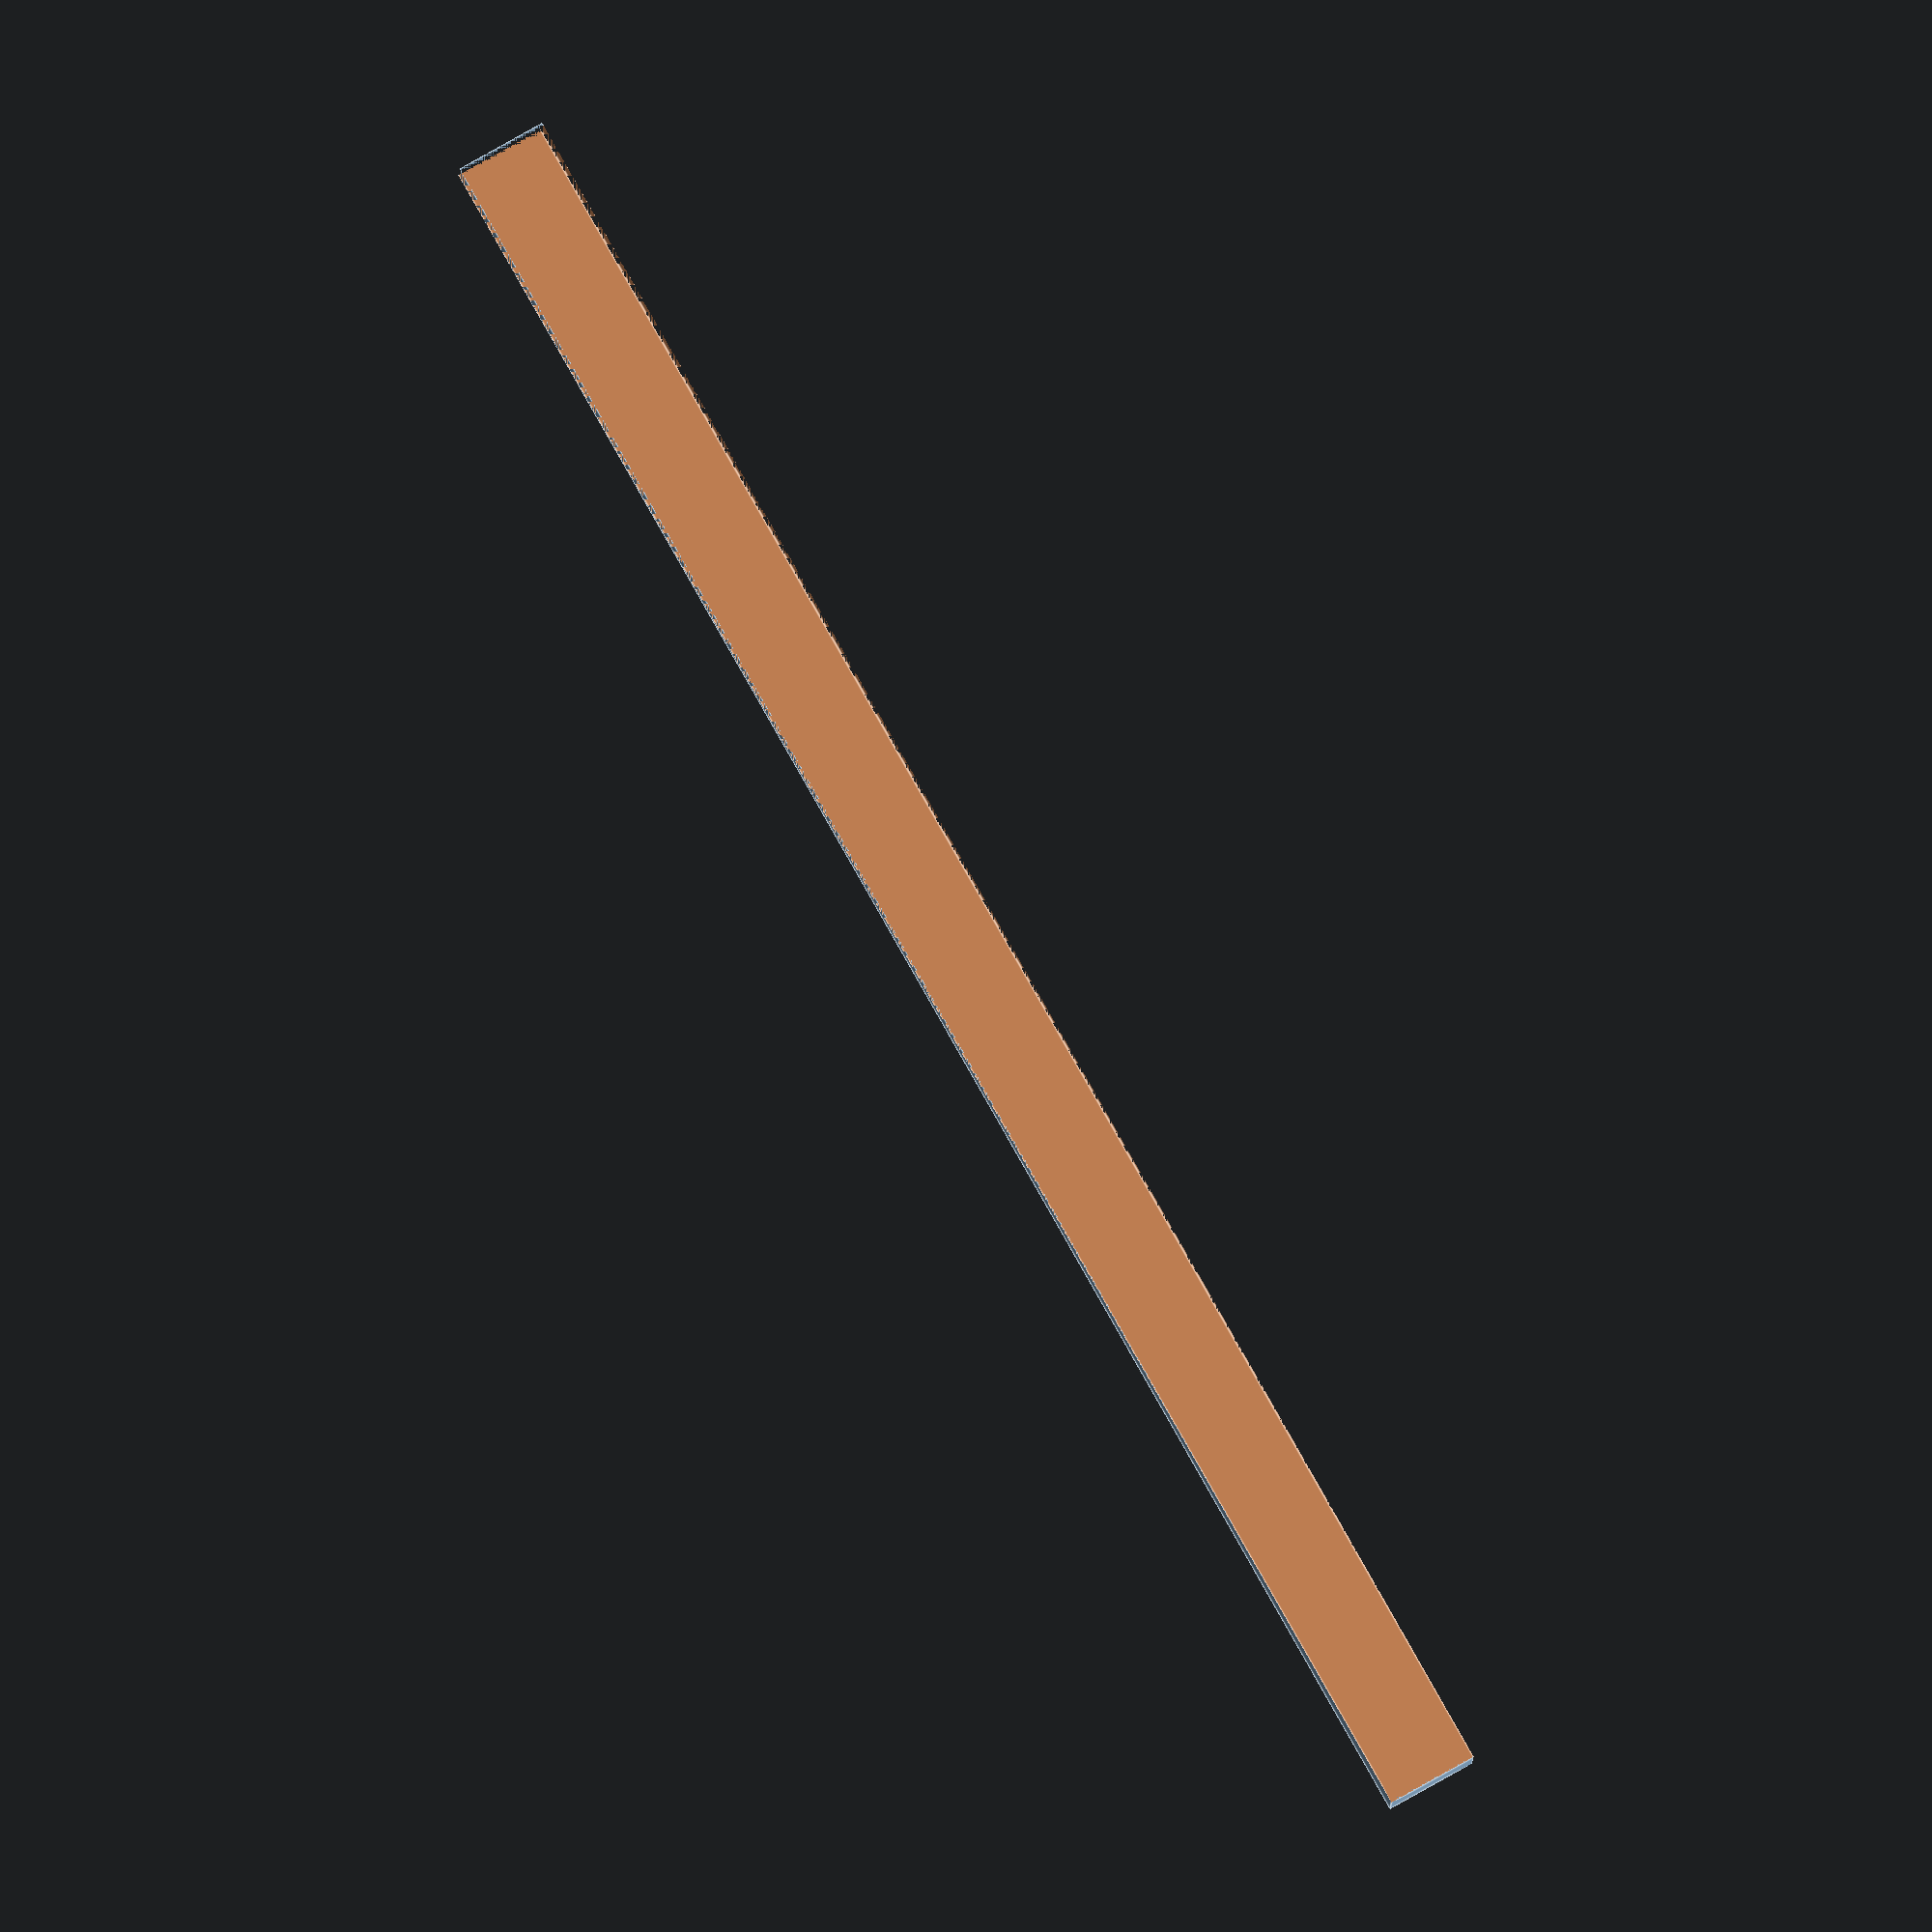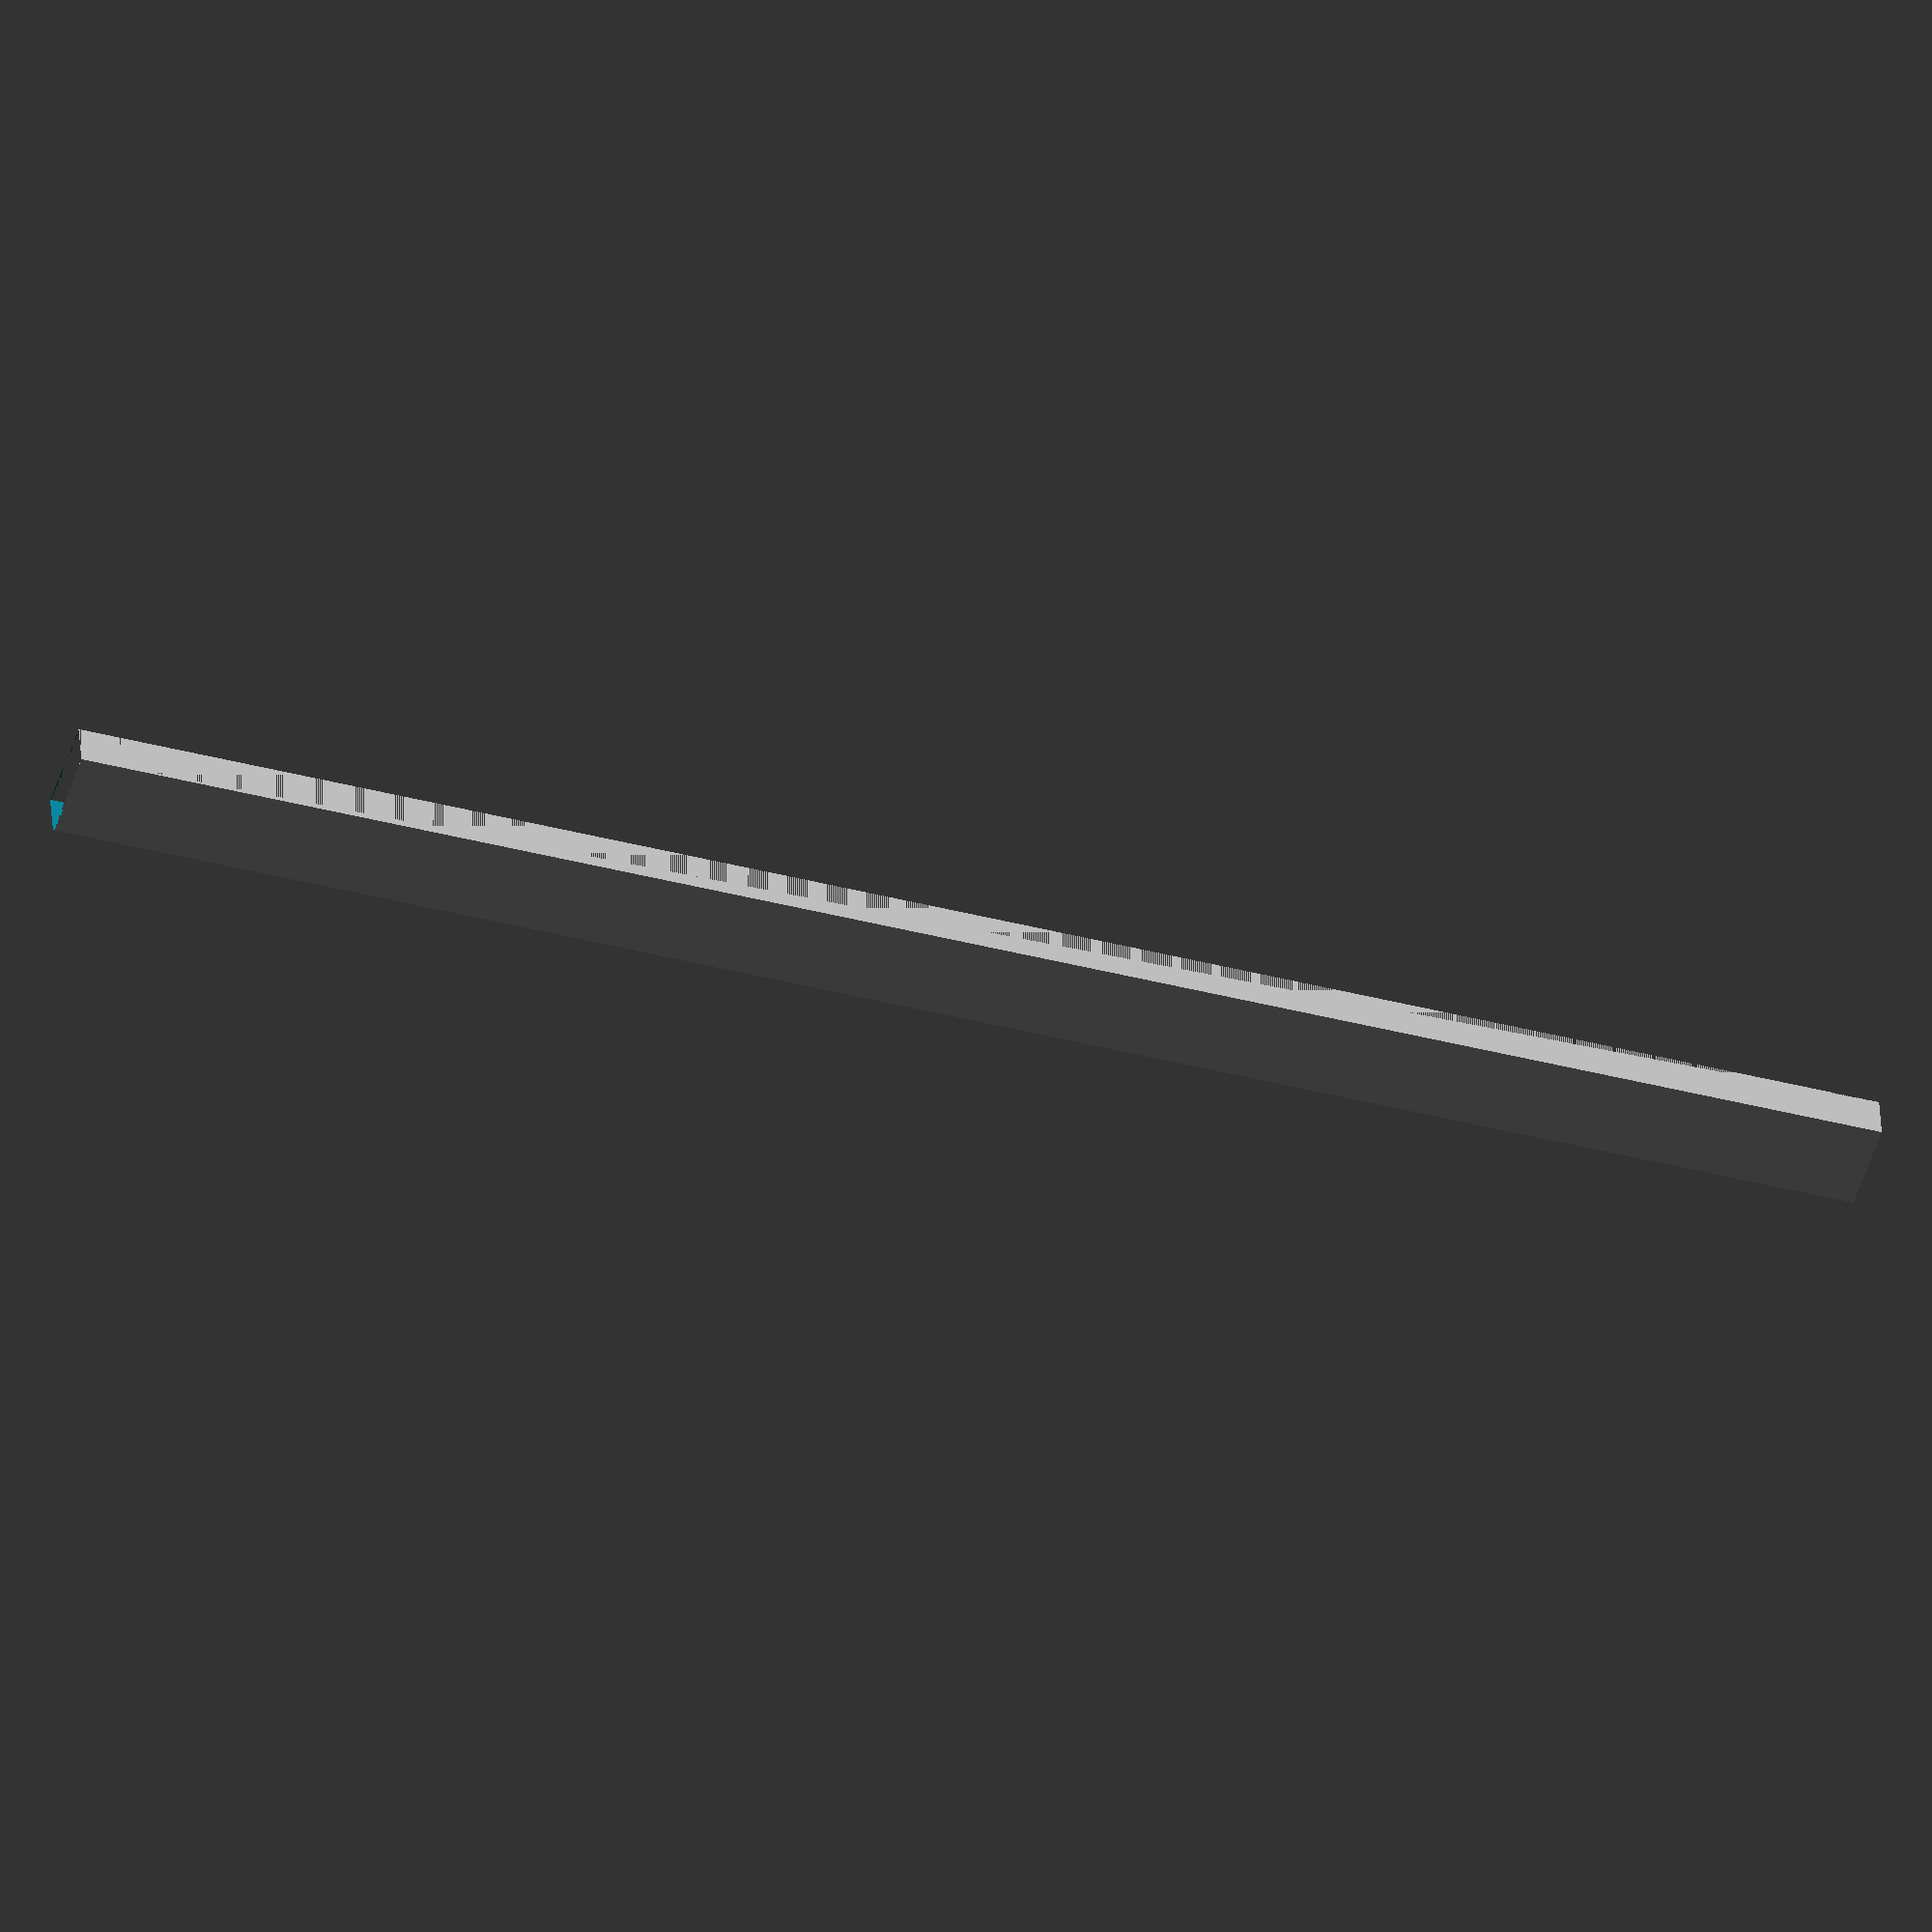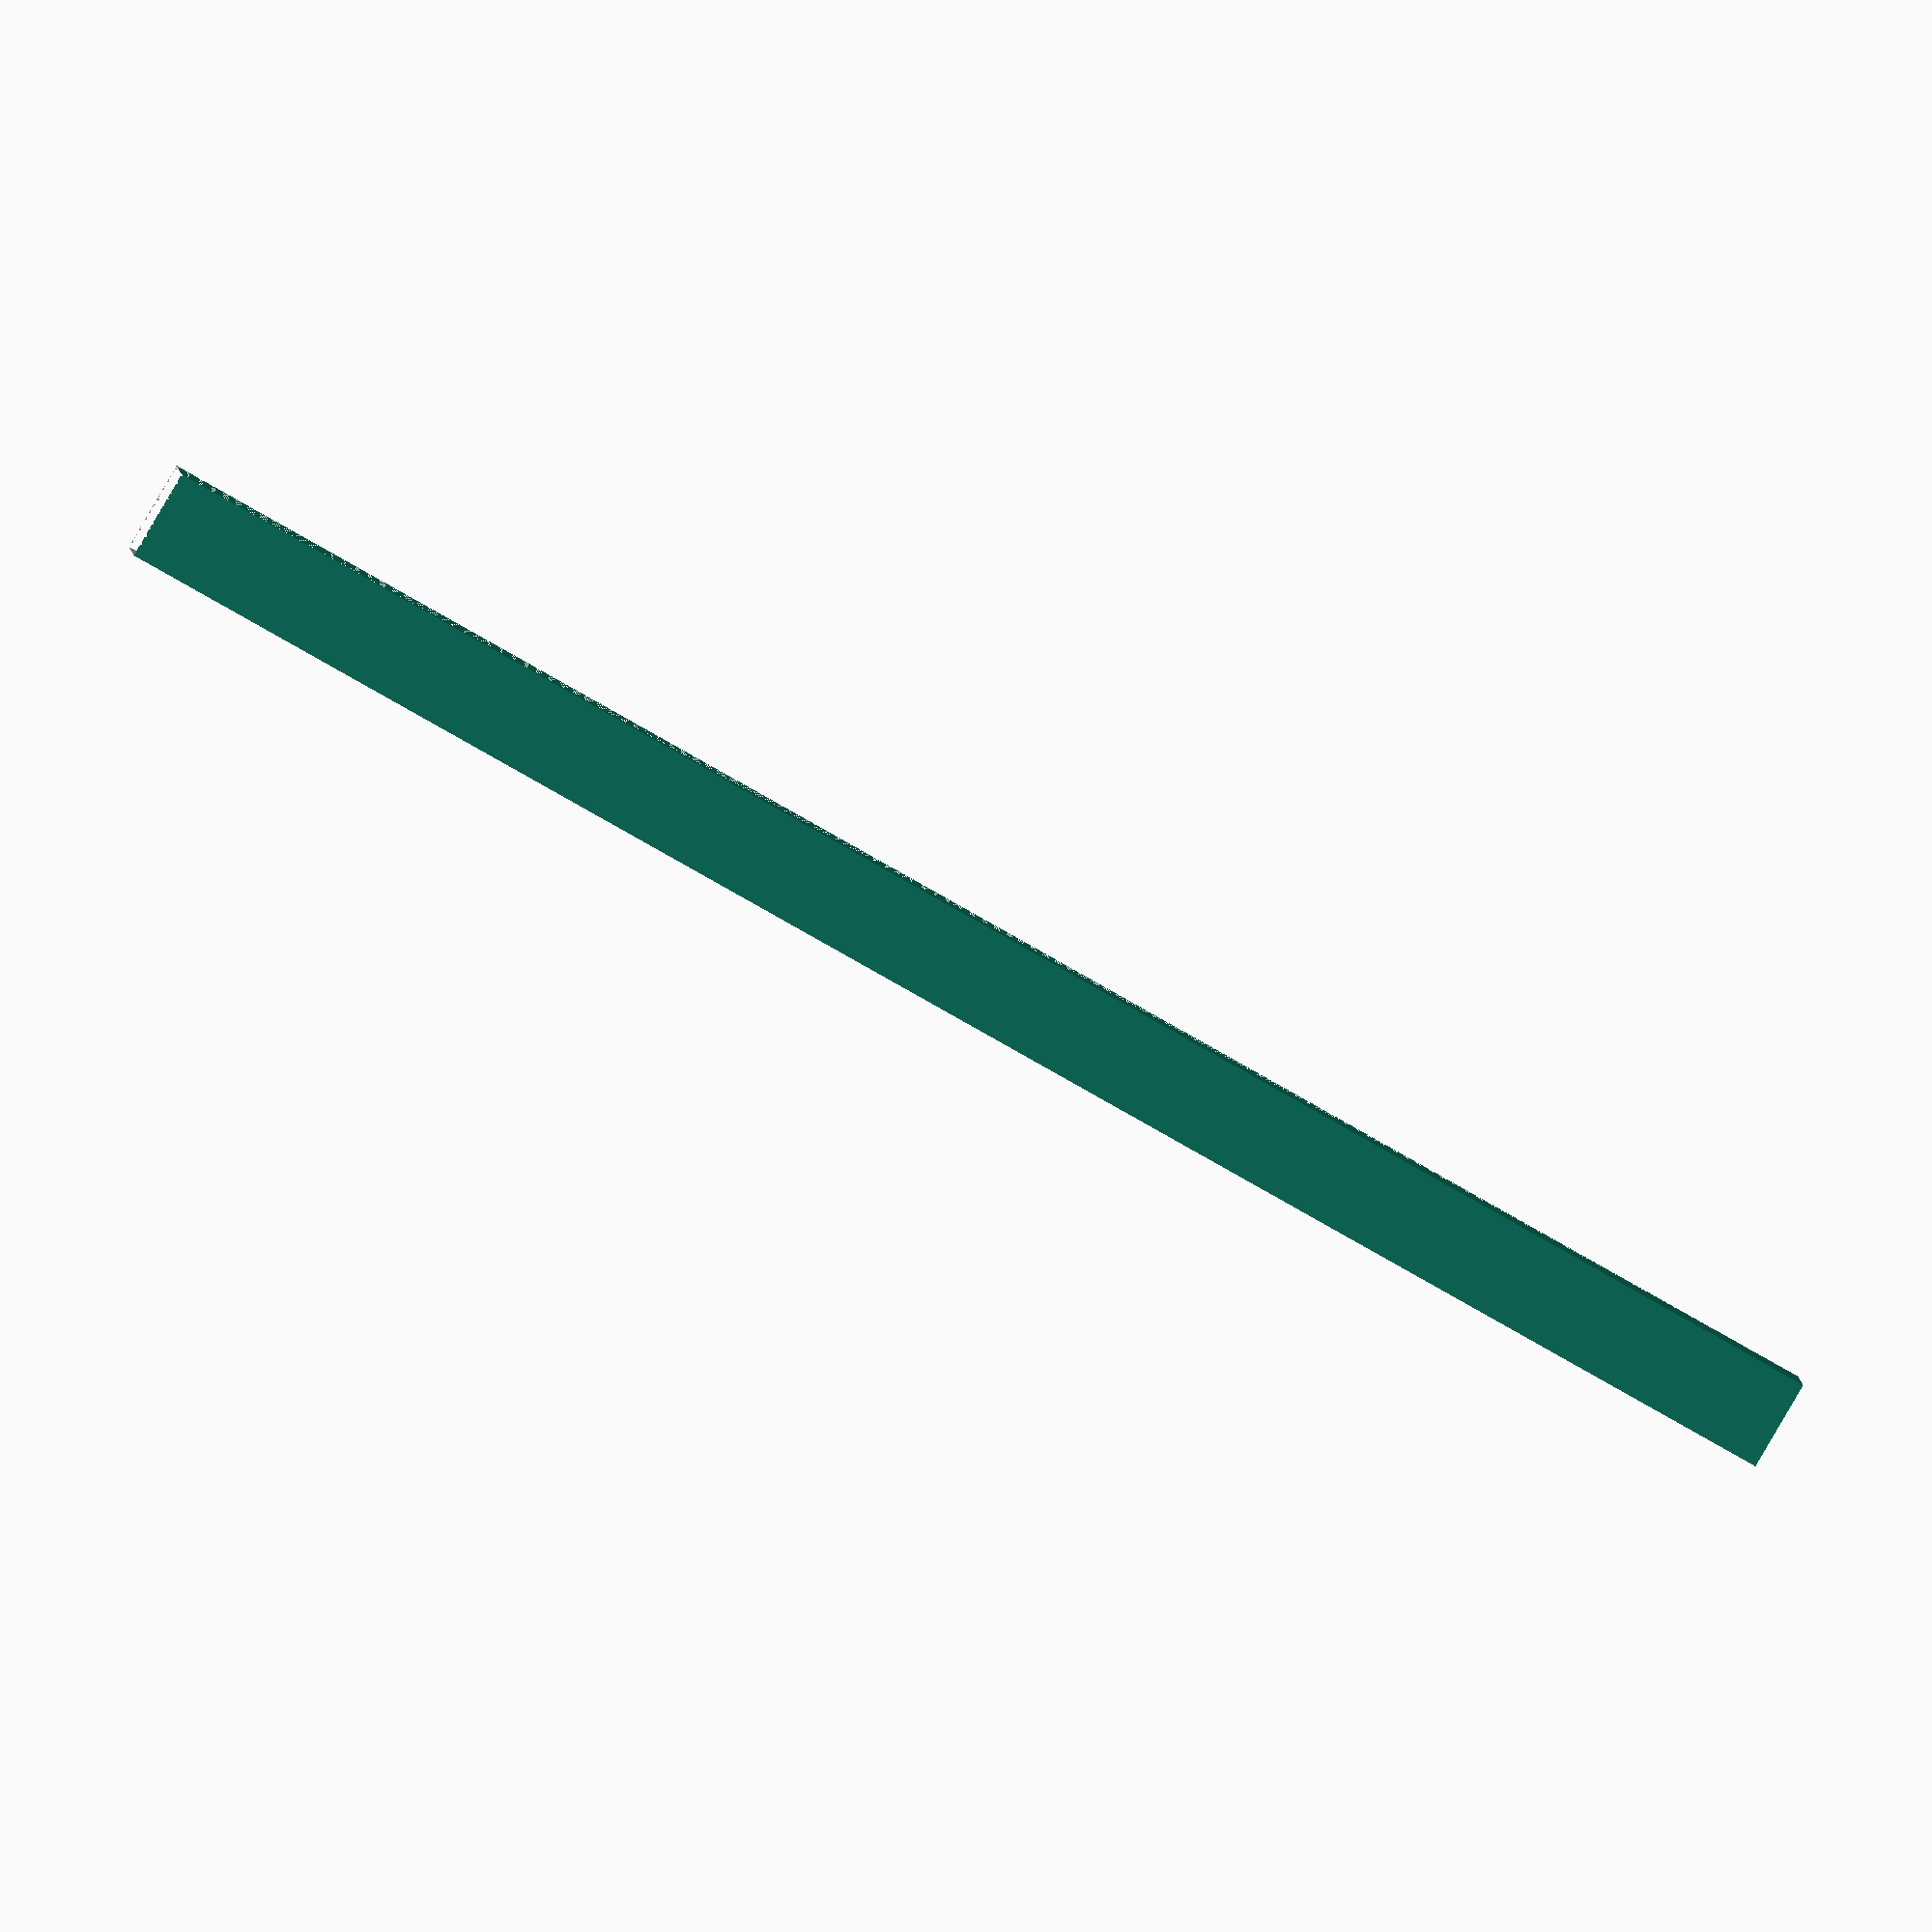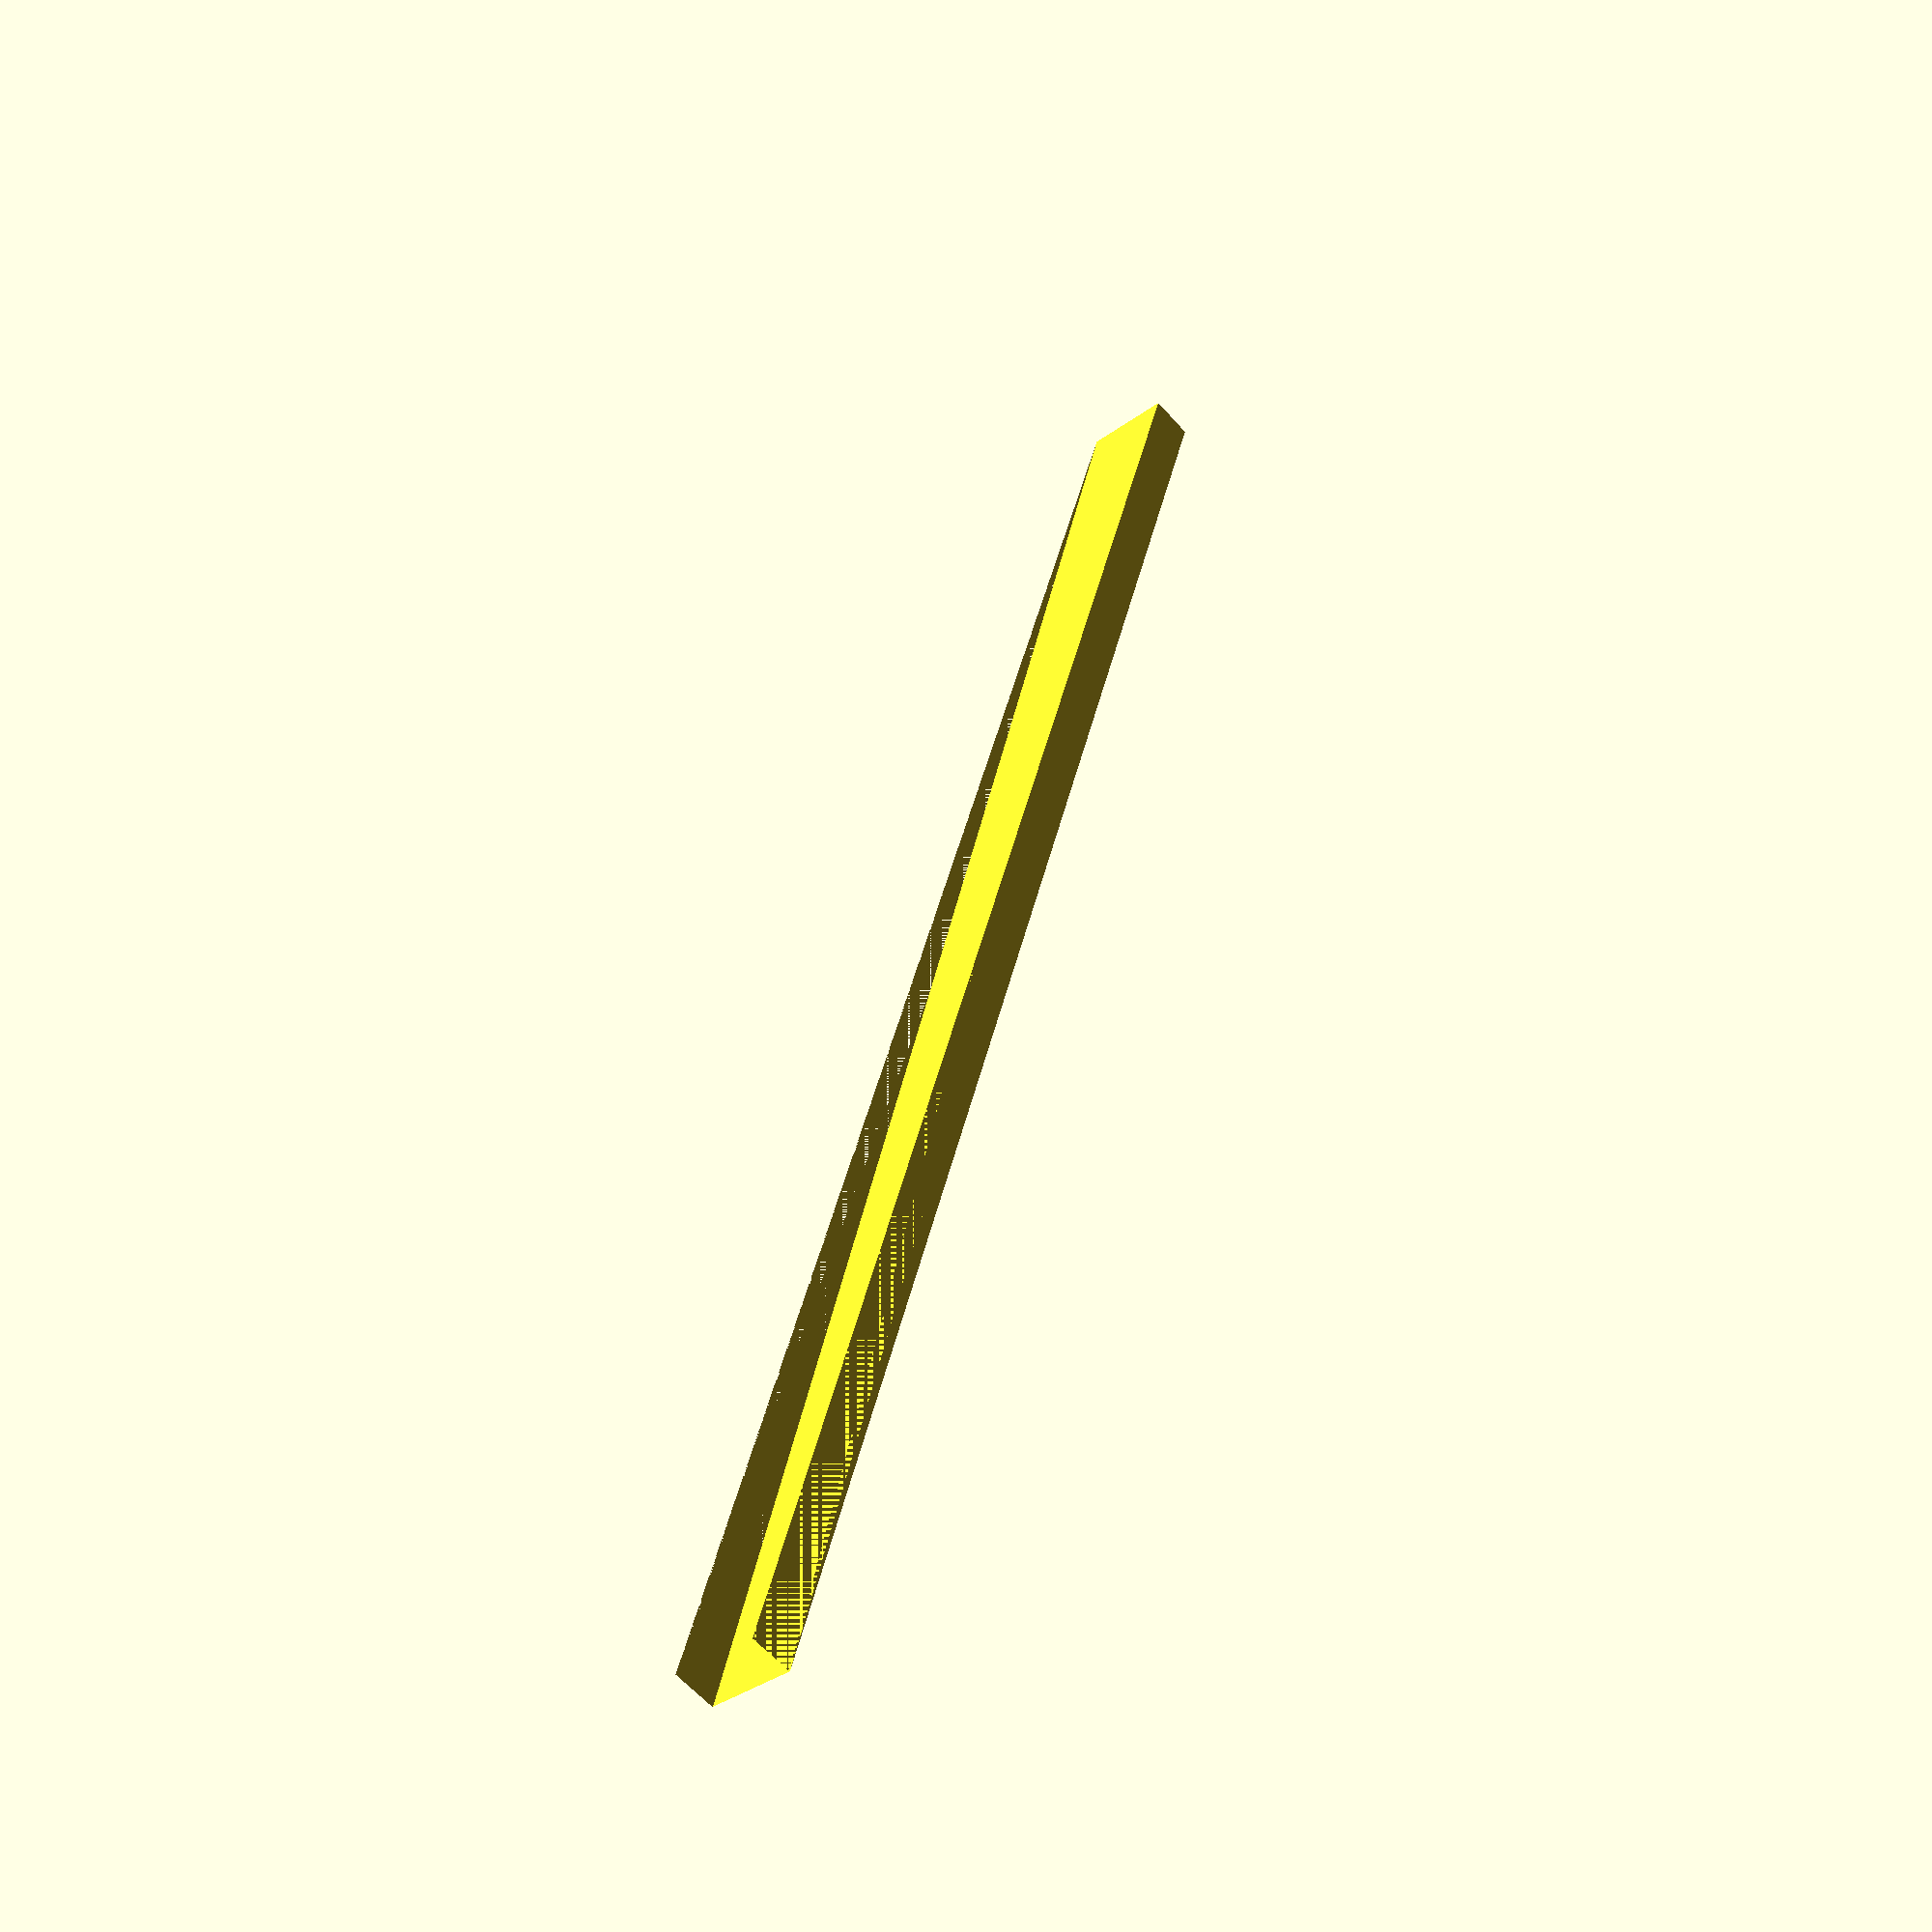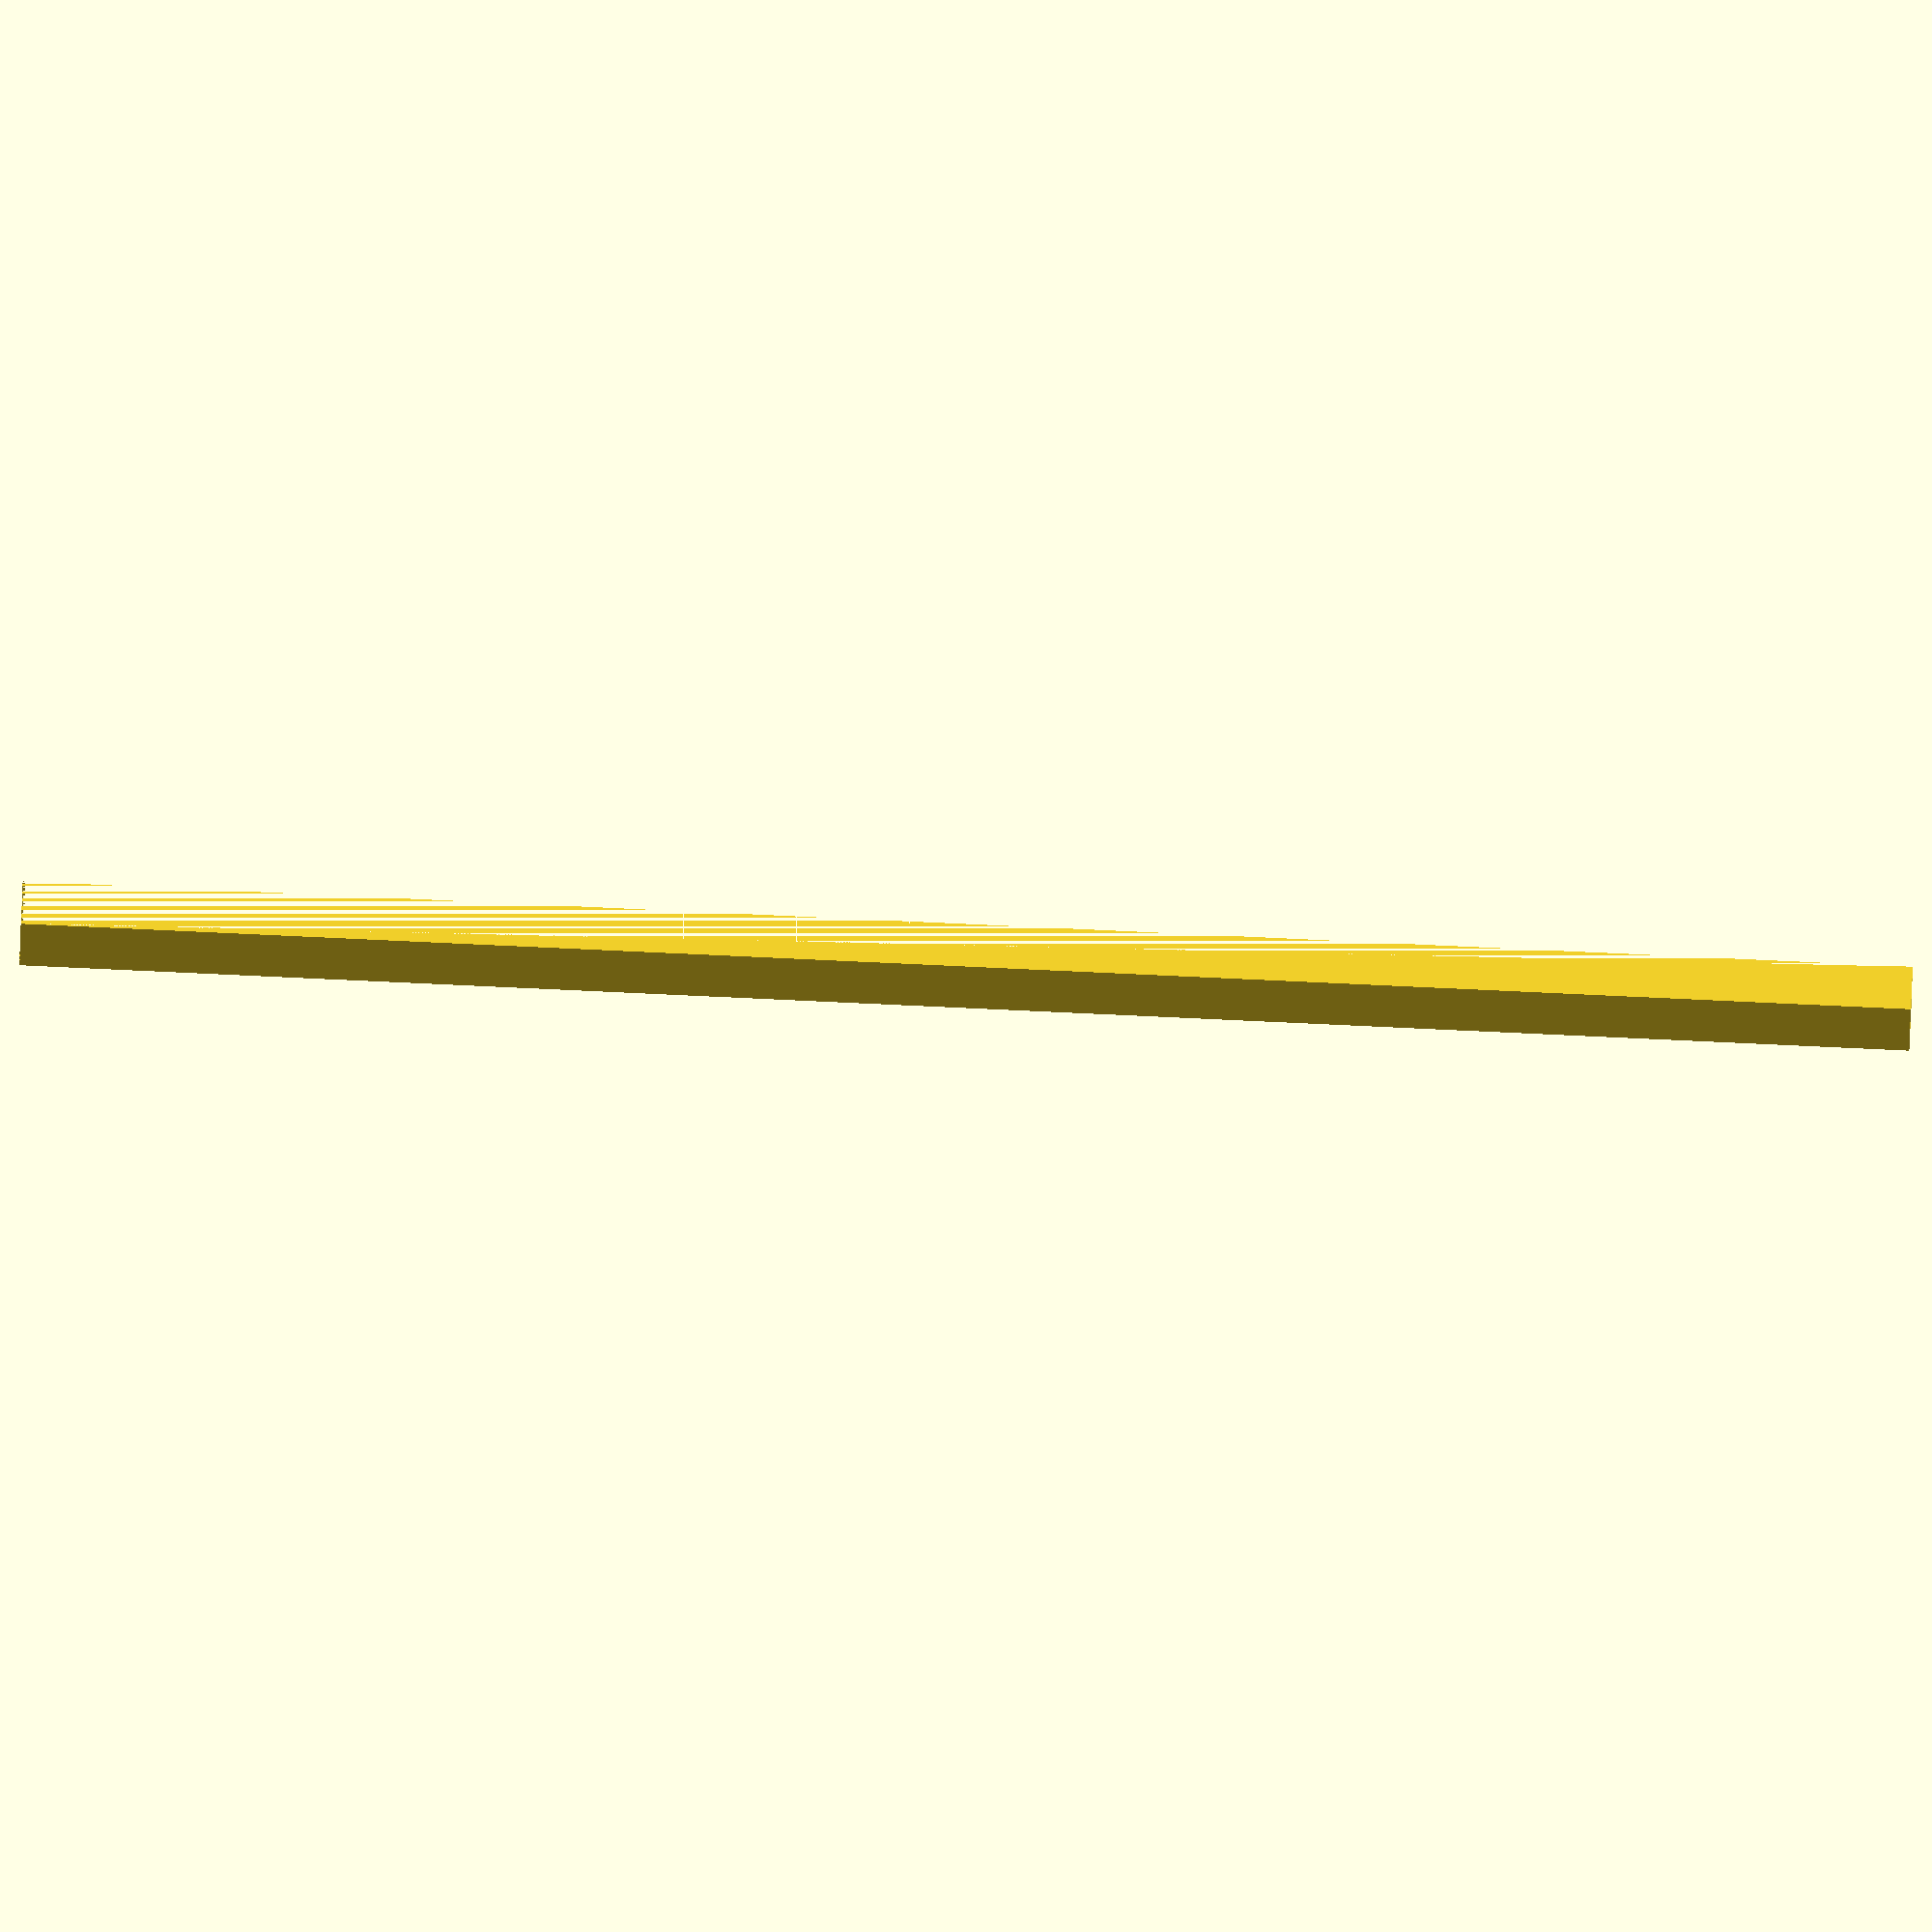
<openscad>
width = 5;
height = 200;

difference() {
	cube([10, width, height]);
	translate([0, -width, 0]) {
		rotate([-atan(width / height), 0, 0]) {
			cube([10, width, height + width]);
		}
	}
}
</openscad>
<views>
elev=97.1 azim=357.9 roll=29.5 proj=o view=edges
elev=219.9 azim=348.9 roll=107.9 proj=o view=wireframe
elev=69.2 azim=168.3 roll=59.0 proj=o view=solid
elev=319.1 azim=137.8 roll=12.2 proj=p view=wireframe
elev=95.2 azim=249.2 roll=87.4 proj=o view=wireframe
</views>
